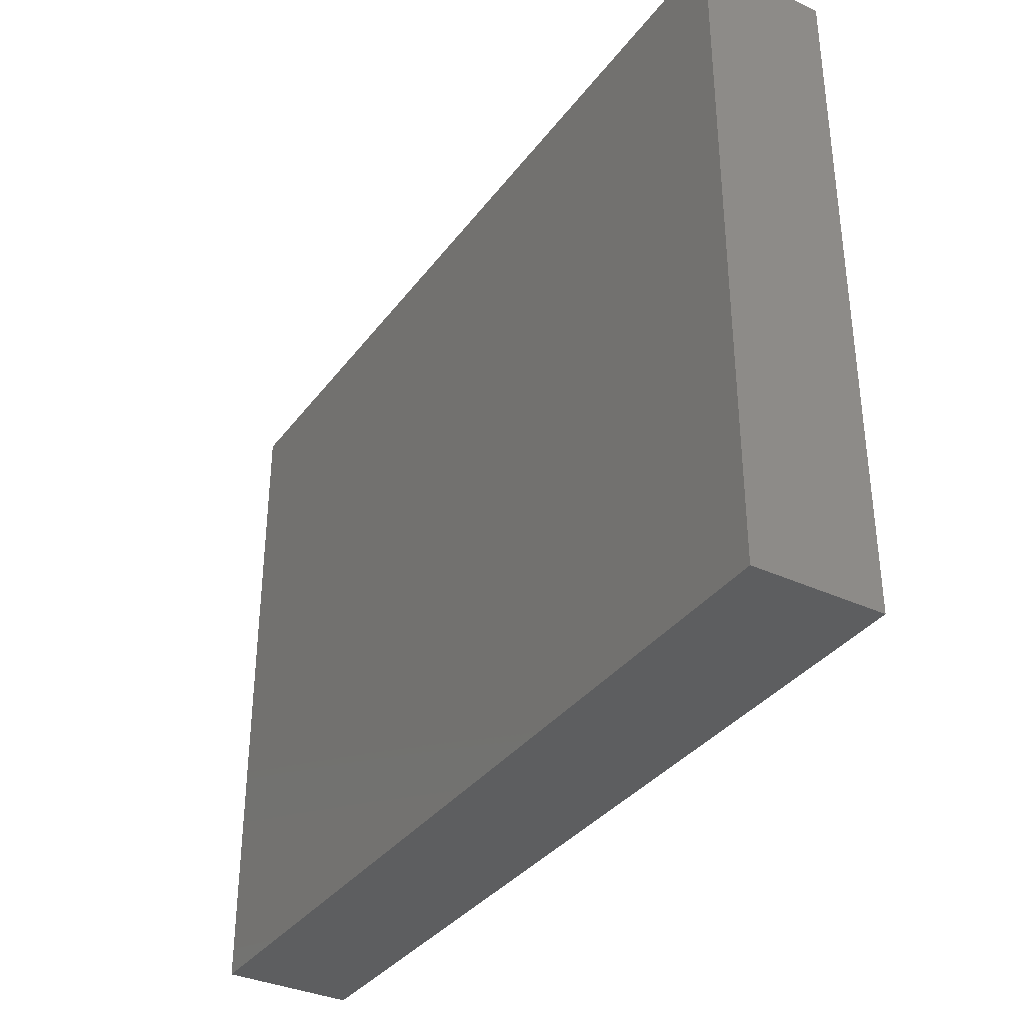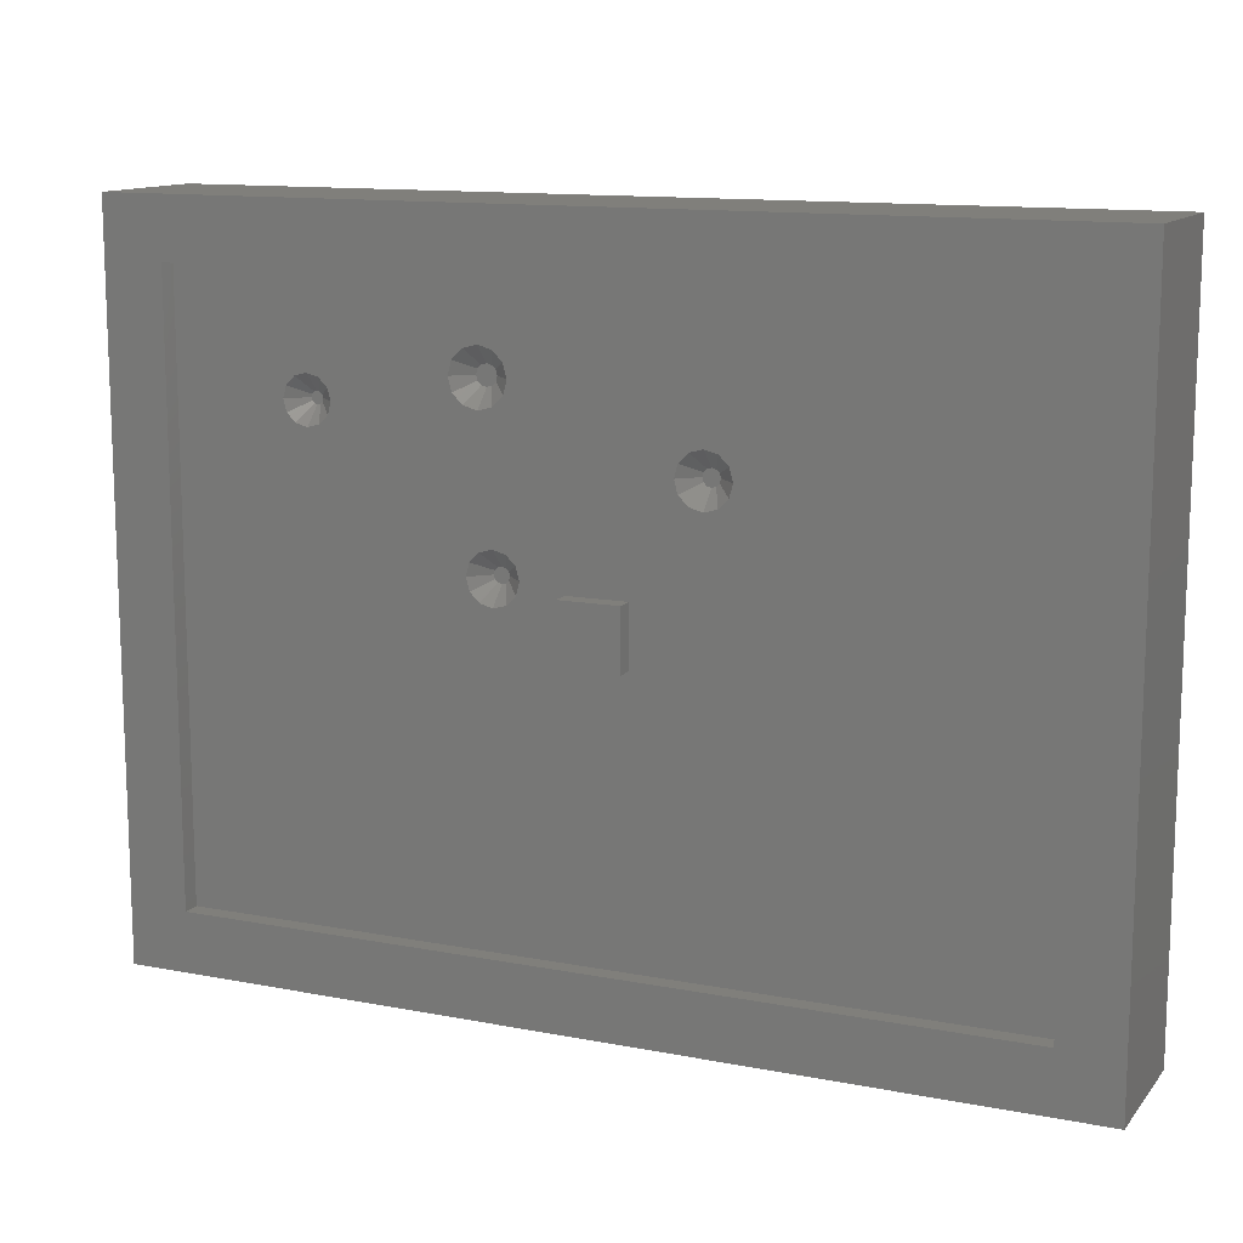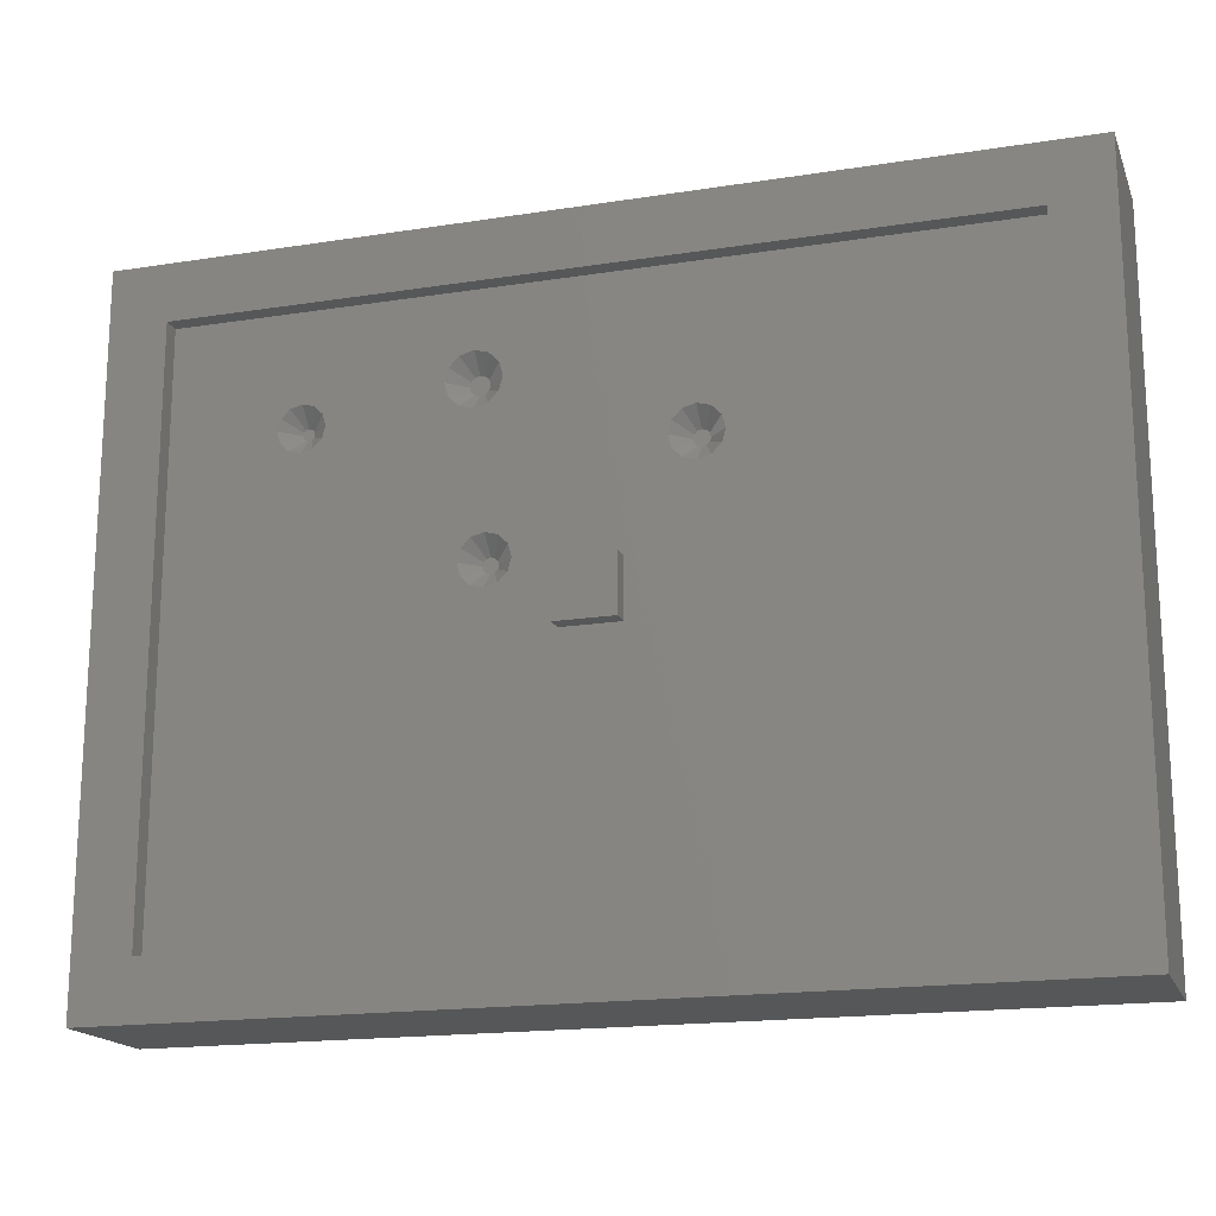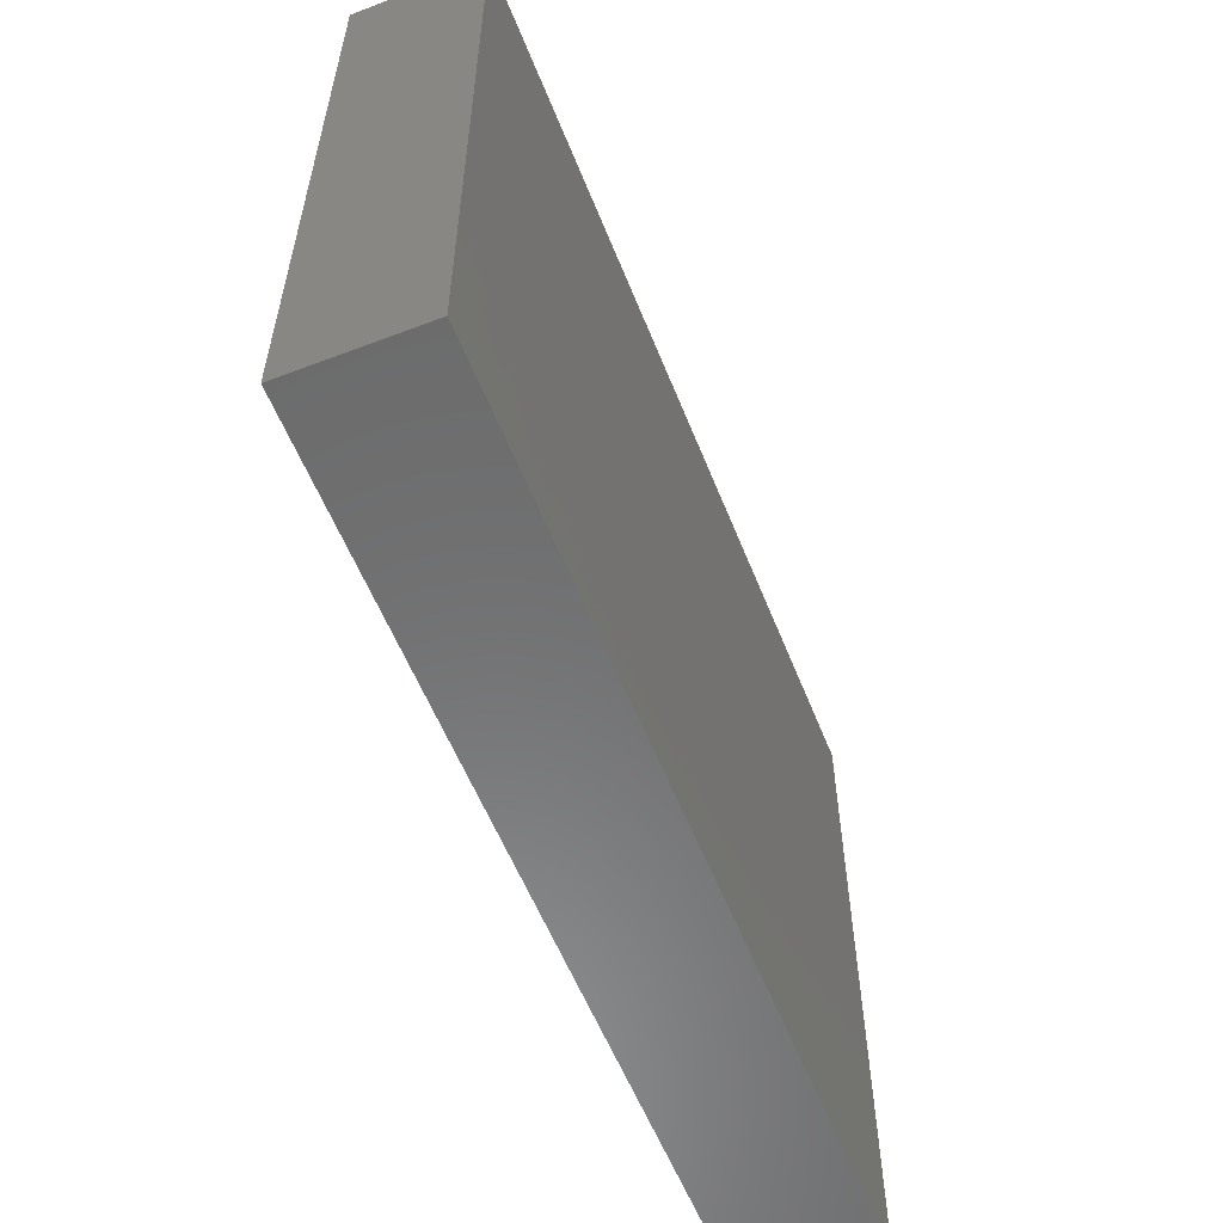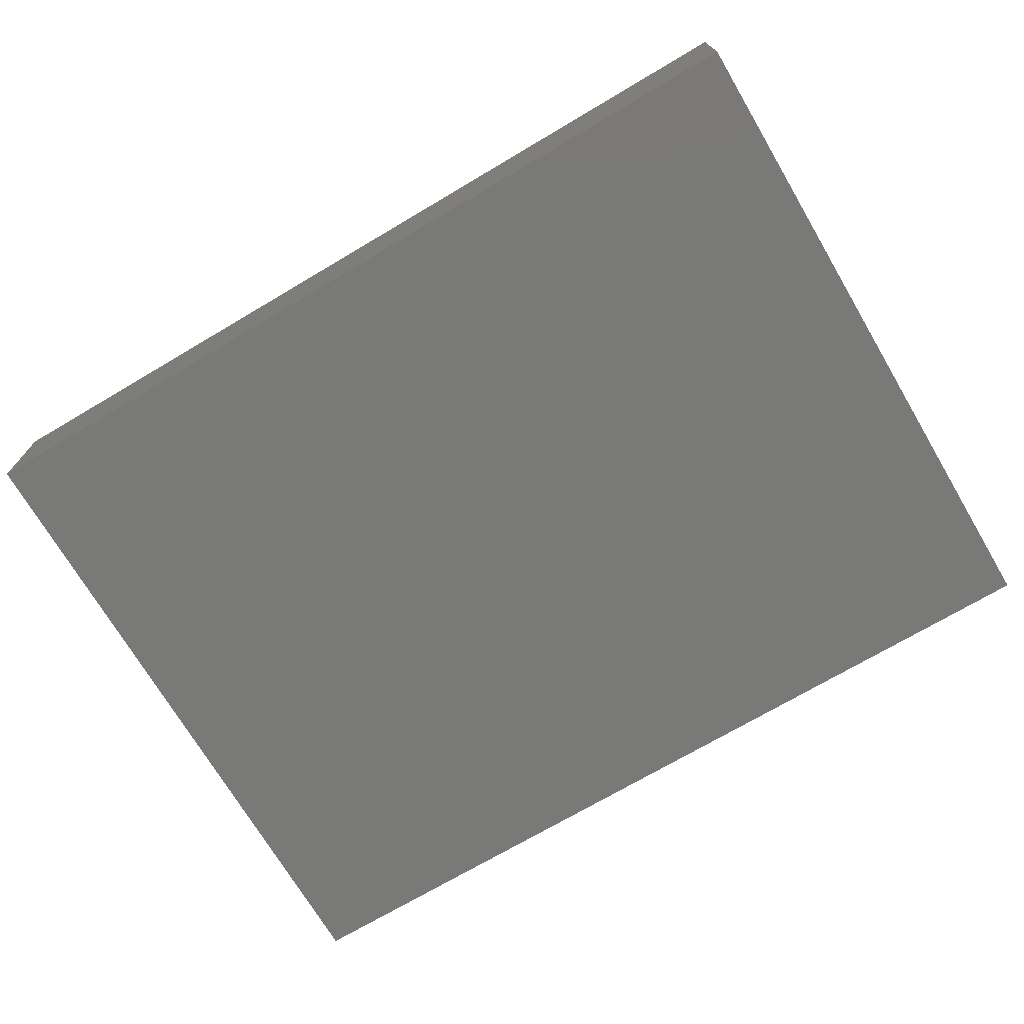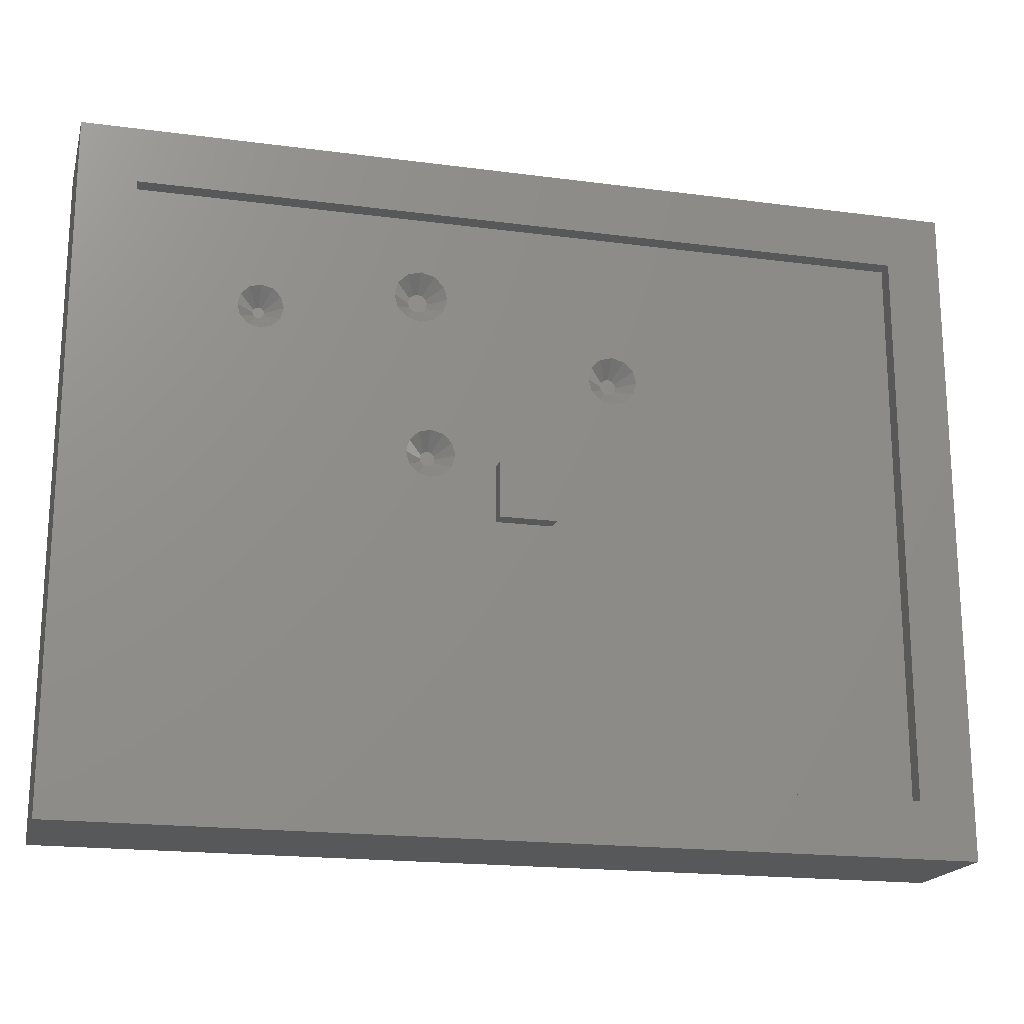
<metadata>
{"format":"stl","ext":"stl","renderer":"f3d","projection":"perspective","resolution":1024,"background":"white","views":[{"elev":-35.1,"azim":-121.6,"up":"+Y"},{"elev":12.6,"azim":24.2,"up":"+Y"},{"elev":-17.5,"azim":17.3,"up":"+Y"},{"elev":-57.4,"azim":111.6,"up":"+Y"},{"elev":-71.9,"azim":-149.4,"up":"+Z"},{"elev":-18.7,"azim":-14.2,"up":"+Y"}]}
</metadata>
<code>
# stl→obj: 133 verts, 254 faces
v -3.94 3 0.15
v 3.94 3 0.15
v -3.94 3 -1
v 3.94 3 -1
v -3.44 2.5 0.15
v -3.44 -2.5 0.15
v -3.94 -3 0.15
v 3.44 -2.5 0.15
v 3.94 -3 0.15
v 3.44 2.5 0.15
v 3.94 -3 -1
v -3.94 -3 -1
v -0.25 0.25 0.15
v -0.25 -0.25 0.15
v 0.25 0.25 0.15
v 0.25 -0.25 0.15
v -3.44 -2.5 0
v -0.4674 -2.5 0
v 3.44 -2.5 0
v 3.44 2.5 0
v -0.4674 2.5 0
v -3.44 2.5 0
v 3.44 0.2637 0
v -3.44 0.2637 0
v 0.25 -0.25 0
v -0.25 -0.25 0
v -0.25 0.25 0
v 0.25 0.25 0
v -0.886 1.694 -0.15
v -0.8549 1.725 -0.15
v -0.9285 1.767 -0.15
v -0.8435 1.767 -0.15
v -0.8549 1.81 -0.15
v -1.002 1.725 -0.15
v -0.971 1.694 -0.15
v -0.9285 1.682 -0.15
v -0.971 1.841 -0.15
v -1.002 1.81 -0.15
v -1.014 1.767 -0.15
v -0.886 1.841 -0.15
v -0.9285 1.852 -0.15
v -2.301 1.486 -0.15
v -2.283 1.504 -0.15
v -2.326 1.529 -0.15
v -2.276 1.529 -0.15
v -2.283 1.554 -0.15
v -2.369 1.504 -0.15
v -2.351 1.486 -0.15
v -2.326 1.479 -0.15
v -2.351 1.572 -0.15
v -2.369 1.554 -0.15
v -2.376 1.529 -0.15
v -2.301 1.572 -0.15
v -2.326 1.579 -0.15
v -0.7909 0.2659 -0.15
v -0.7671 0.2896 -0.15
v -0.8234 0.3221 -0.15
v -0.7584 0.3221 -0.15
v -0.7671 0.3546 -0.15
v -0.8797 0.2896 -0.15
v -0.8559 0.2659 -0.15
v -0.8234 0.2571 -0.15
v -0.8559 0.3784 -0.15
v -0.8797 0.3546 -0.15
v -0.8884 0.3221 -0.15
v -0.7909 0.3784 -0.15
v -0.8234 0.3871 -0.15
v 0.8413 1.086 -0.15
v 0.8669 1.112 -0.15
v 0.8063 1.147 -0.15
v 0.8763 1.147 -0.15
v 0.8669 1.182 -0.15
v 0.7457 1.112 -0.15
v 0.7713 1.086 -0.15
v 0.8063 1.077 -0.15
v 0.7713 1.207 -0.15
v 0.7457 1.182 -0.15
v 0.7363 1.147 -0.15
v 0.8413 1.207 -0.15
v 0.8063 1.217 -0.15
v -0.725 1.885 0
v -0.811 1.971 0
v -0.9285 2.002 0
v -1.046 1.971 0
v -1.132 1.885 0
v -1.164 1.767 0
v -1.132 1.65 0
v -1.046 1.564 0
v -0.9285 1.532 0
v -0.811 1.564 0
v -0.725 1.65 0
v -0.6935 1.767 0
v -2.153 1.629 0
v -2.226 1.702 0
v -2.326 1.729 0
v -2.426 1.702 0
v -2.499 1.629 0
v -2.526 1.529 0
v -2.499 1.429 0
v -2.426 1.356 0
v -2.326 1.329 0
v -2.226 1.356 0
v -2.153 1.429 0
v -2.126 1.529 0
v -0.6372 0.4296 0
v -0.7159 0.5083 0
v -0.8234 0.5371 0
v -0.9309 0.5083 0
v -1.01 0.4296 0
v -1.038 0.3221 0
v -1.01 0.2146 0
v -0.9309 0.136 0
v -0.8234 0.1071 0
v -0.7159 0.136 0
v -0.6372 0.2146 0
v -0.6084 0.3221 0
v 0.9968 1.257 -1.11e-16
v 0.9163 1.337 -1.11e-16
v 0.8063 1.367 -1.11e-16
v 0.6963 1.337 -1.11e-16
v 0.6158 1.257 -1.11e-16
v 0.5863 1.147 -1.11e-16
v 0.6158 1.037 -1.11e-16
v 0.6963 0.9563 -1.11e-16
v 0.8063 0.9268 -1.11e-16
v 0.9163 0.9563 -1.11e-16
v 0.9968 1.037 -1.11e-16
v 1.026 1.147 -1.11e-16
v -0.4292 0.732 0
v 3.44 0.732 0
v -0.4292 2.5 0
v -3.44 0.732 0
v -0.4292 -2.5 0
f 1 2 3
f 2 4 3
f 5 1 6
f 1 7 6
f 6 7 8
f 7 9 8
f 8 9 10
f 9 2 10
f 10 2 5
f 2 1 5
f 9 7 11
f 7 12 11
f 2 9 4
f 9 11 4
f 7 1 12
f 1 3 12
f 13 14 15
f 14 16 15
f 11 12 4
f 12 3 4
f 17 6 18
f 6 8 18
f 18 8 19
f 20 10 21
f 10 5 21
f 21 5 22
f 19 8 23
f 8 10 23
f 23 10 20
f 22 5 24
f 5 6 24
f 24 6 17
f 25 16 26
f 16 14 26
f 13 15 27
f 15 28 27
f 15 16 28
f 16 25 28
f 26 14 27
f 14 13 27
f 29 30 31
f 30 32 31
f 31 32 33
f 34 35 31
f 35 36 31
f 31 36 29
f 37 38 31
f 38 39 31
f 31 39 34
f 33 40 31
f 40 41 31
f 31 41 37
f 42 43 44
f 43 45 44
f 44 45 46
f 47 48 44
f 48 49 44
f 44 49 42
f 50 51 44
f 51 52 44
f 44 52 47
f 46 53 44
f 53 54 44
f 44 54 50
f 55 56 57
f 56 58 57
f 57 58 59
f 60 61 57
f 61 62 57
f 57 62 55
f 63 64 57
f 64 65 57
f 57 65 60
f 59 66 57
f 66 67 57
f 57 67 63
f 68 69 70
f 69 71 70
f 70 71 72
f 73 74 70
f 74 75 70
f 70 75 68
f 76 77 70
f 77 78 70
f 70 78 73
f 72 79 70
f 79 80 70
f 70 80 76
f 33 81 40
f 81 82 40
f 40 82 41
f 82 83 41
f 41 83 37
f 83 84 37
f 37 84 38
f 84 85 38
f 38 85 39
f 85 86 39
f 39 86 34
f 86 87 34
f 34 87 35
f 87 88 35
f 35 88 36
f 88 89 36
f 36 89 29
f 89 90 29
f 29 90 30
f 90 91 30
f 30 91 32
f 91 92 32
f 32 92 33
f 92 81 33
f 46 93 53
f 93 94 53
f 53 94 54
f 94 95 54
f 54 95 50
f 95 96 50
f 50 96 51
f 96 97 51
f 51 97 52
f 97 98 52
f 52 98 47
f 98 99 47
f 47 99 48
f 99 100 48
f 48 100 49
f 100 101 49
f 49 101 42
f 101 102 42
f 42 102 43
f 102 103 43
f 43 103 45
f 103 104 45
f 45 104 46
f 104 93 46
f 59 105 66
f 105 106 66
f 66 106 67
f 106 107 67
f 67 107 63
f 107 108 63
f 63 108 64
f 108 109 64
f 64 109 65
f 109 110 65
f 65 110 60
f 110 111 60
f 60 111 61
f 111 112 61
f 61 112 62
f 112 113 62
f 62 113 55
f 113 114 55
f 55 114 56
f 114 115 56
f 56 115 58
f 115 116 58
f 58 116 59
f 116 105 59
f 72 117 79
f 117 118 79
f 79 118 80
f 118 119 80
f 80 119 76
f 119 120 76
f 76 120 77
f 120 121 77
f 77 121 78
f 121 122 78
f 78 122 73
f 122 123 73
f 73 123 74
f 123 124 74
f 74 124 75
f 124 125 75
f 75 125 68
f 125 126 68
f 68 126 69
f 126 127 69
f 69 127 71
f 127 128 71
f 71 128 72
f 128 117 72
f 105 116 129
f 127 126 130
f 125 124 129
f 20 117 130
f 117 128 130
f 130 128 127
f 124 123 129
f 123 122 129
f 129 122 131
f 122 121 131
f 121 120 131
f 120 119 131
f 131 119 20
f 119 118 20
f 20 118 117
f 97 22 98
f 22 132 98
f 98 132 99
f 97 96 22
f 96 95 22
f 22 95 131
f 95 94 131
f 131 94 93
f 129 90 89
f 129 102 101
f 129 101 132
f 101 100 132
f 132 100 99
f 131 83 82
f 102 129 103
f 129 89 103
f 103 89 104
f 83 131 84
f 131 93 84
f 84 93 85
f 82 81 131
f 81 92 131
f 131 92 129
f 92 91 129
f 129 91 90
f 89 88 104
f 88 87 104
f 104 87 93
f 87 86 93
f 93 86 85
f 130 28 19
f 28 25 19
f 19 25 133
f 25 26 133
f 26 27 129
f 126 125 130
f 125 129 130
f 130 129 28
f 129 27 28
f 26 129 133
f 129 116 133
f 133 116 115
f 17 111 132
f 111 110 132
f 132 110 109
f 115 114 133
f 114 113 133
f 133 113 17
f 113 112 17
f 17 112 111
f 109 108 132
f 108 107 132
f 132 107 129
f 107 106 129
f 129 106 105

</code>
